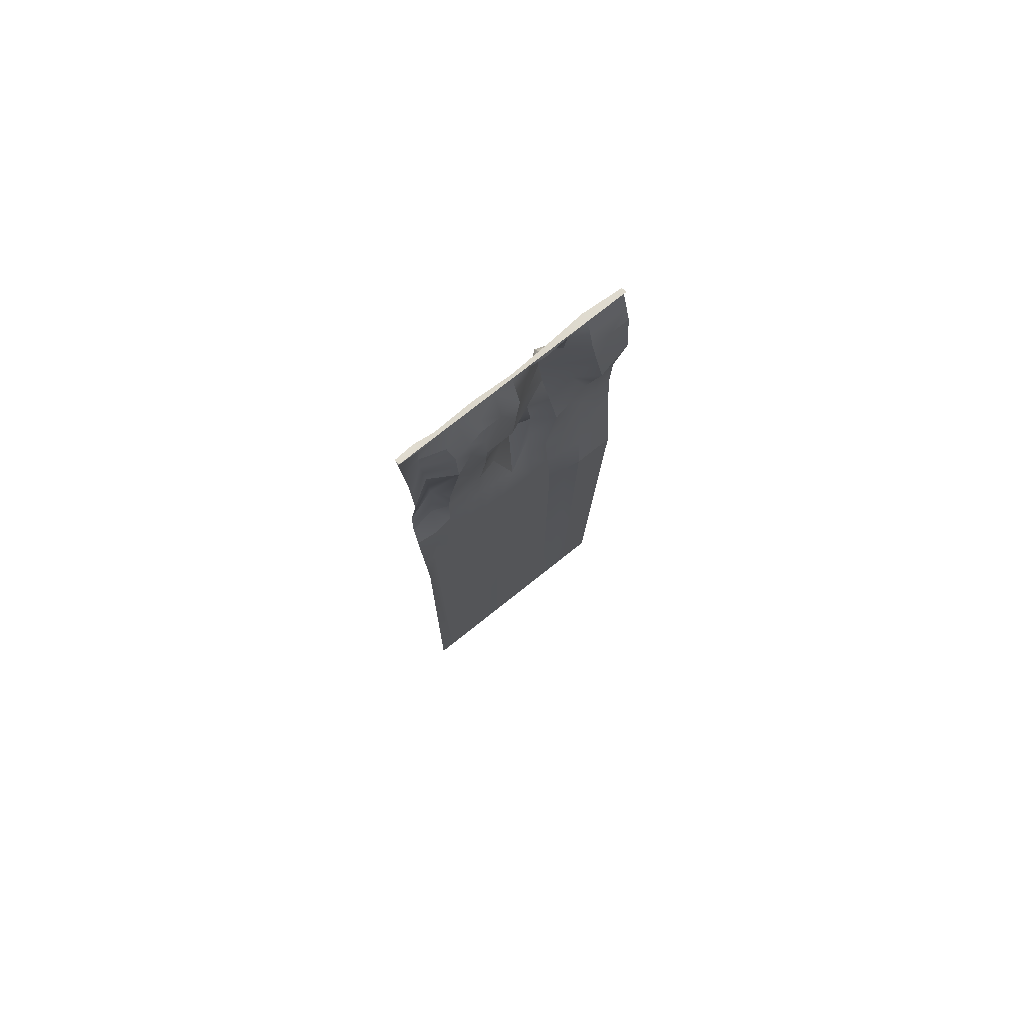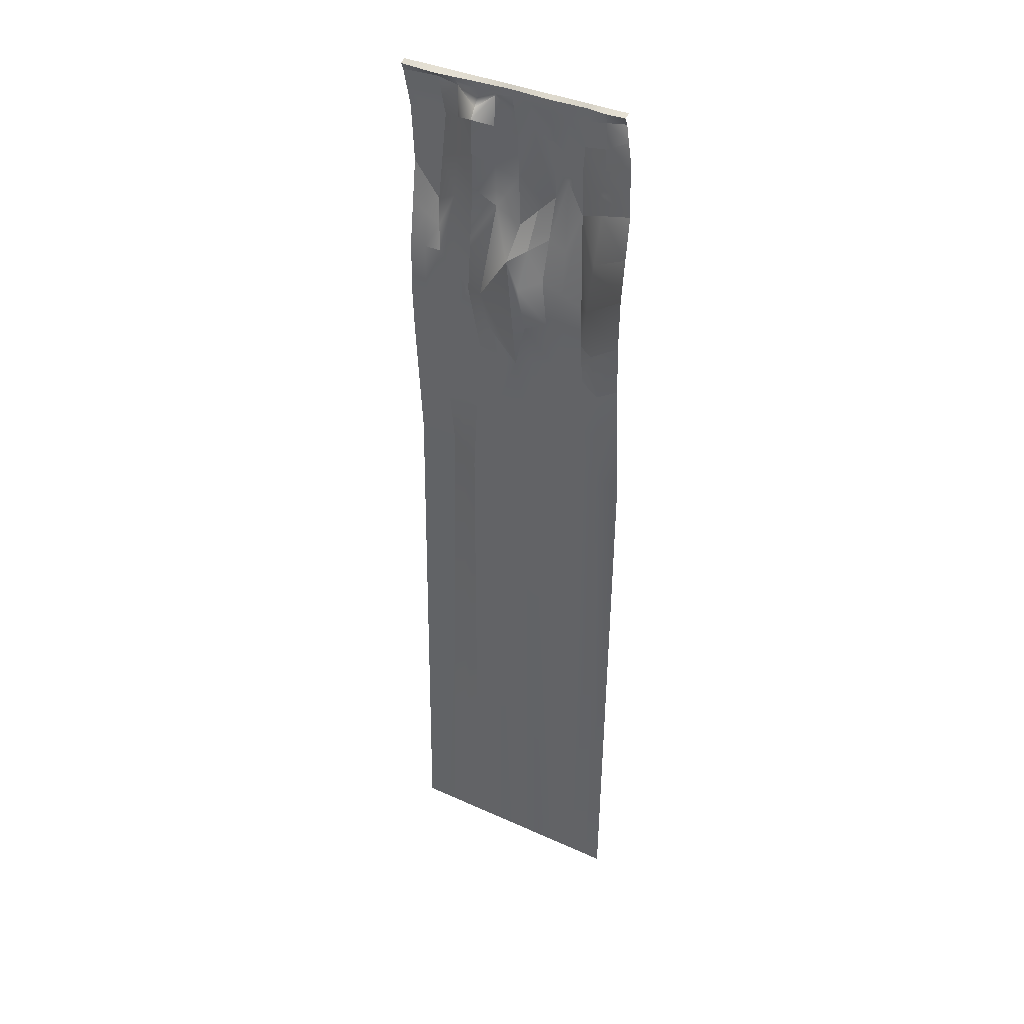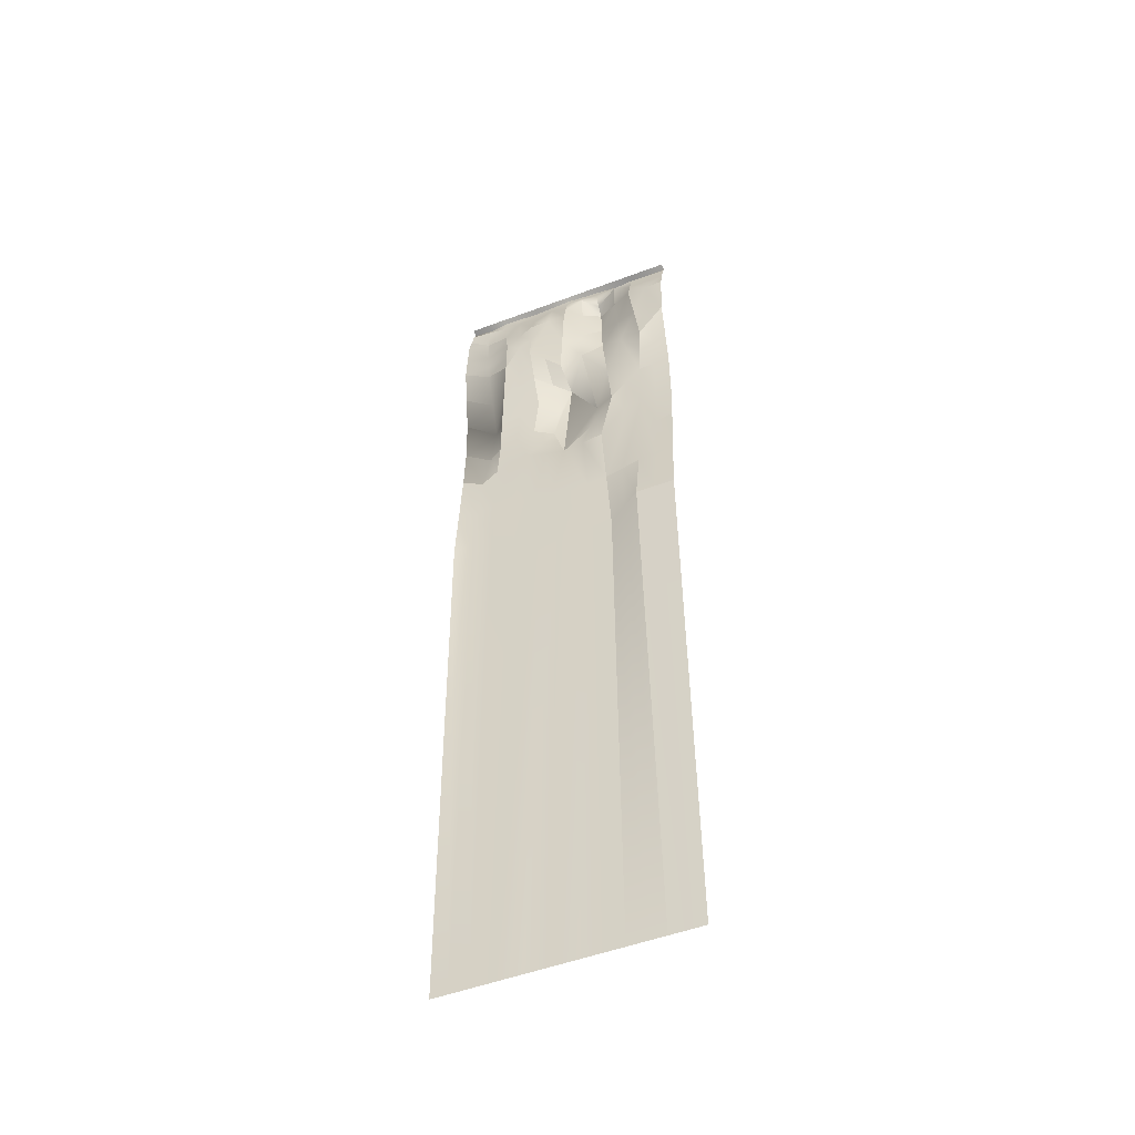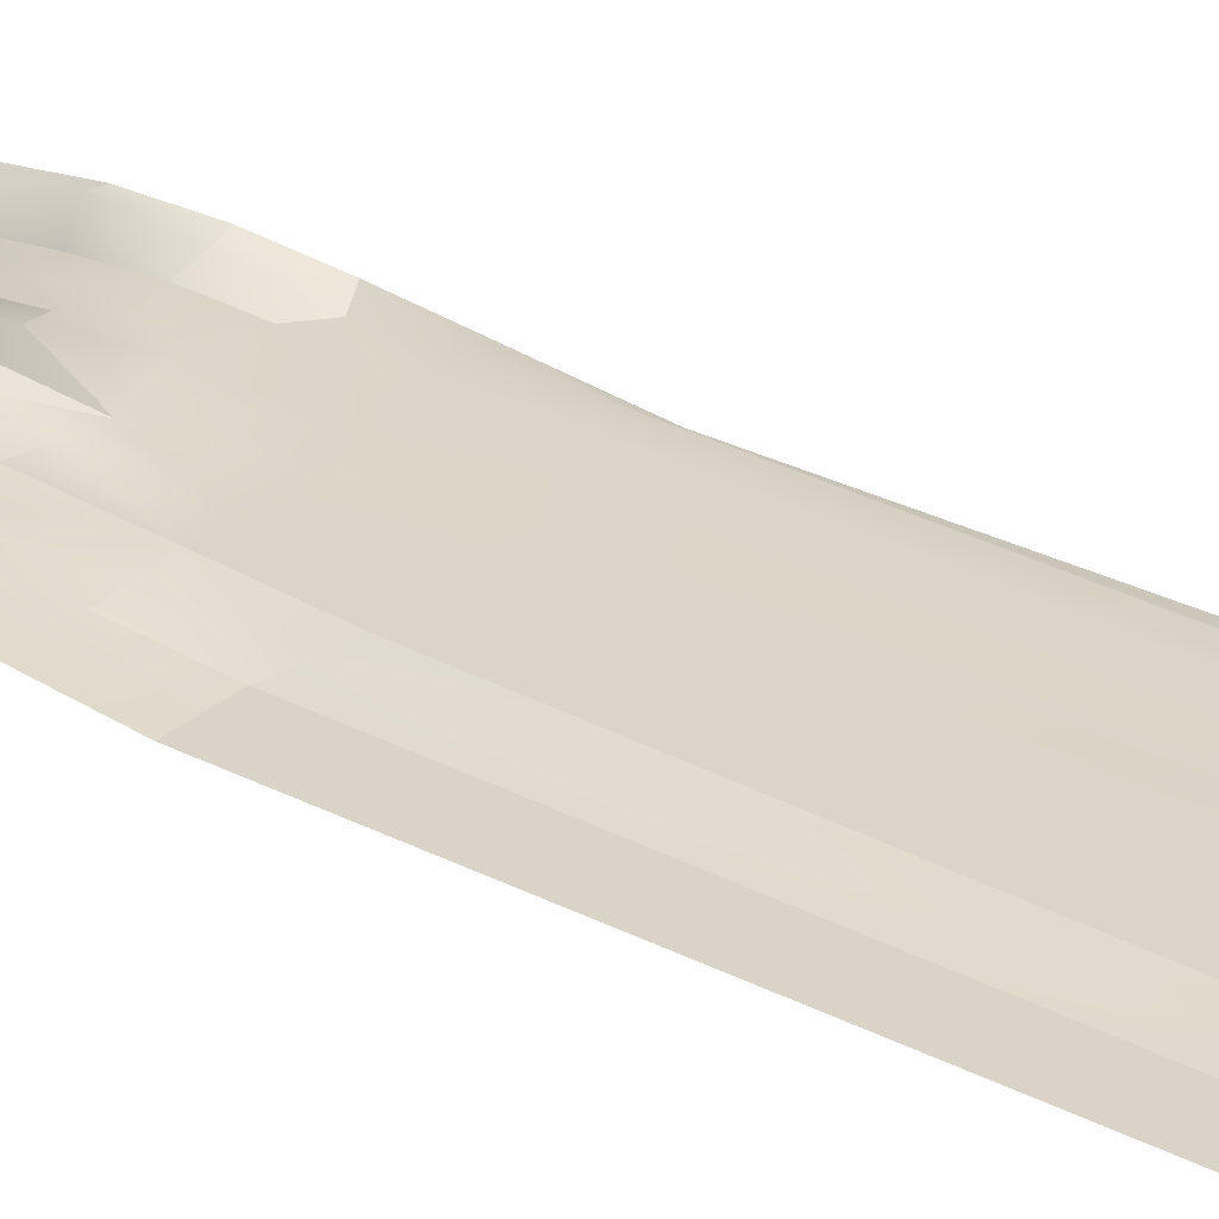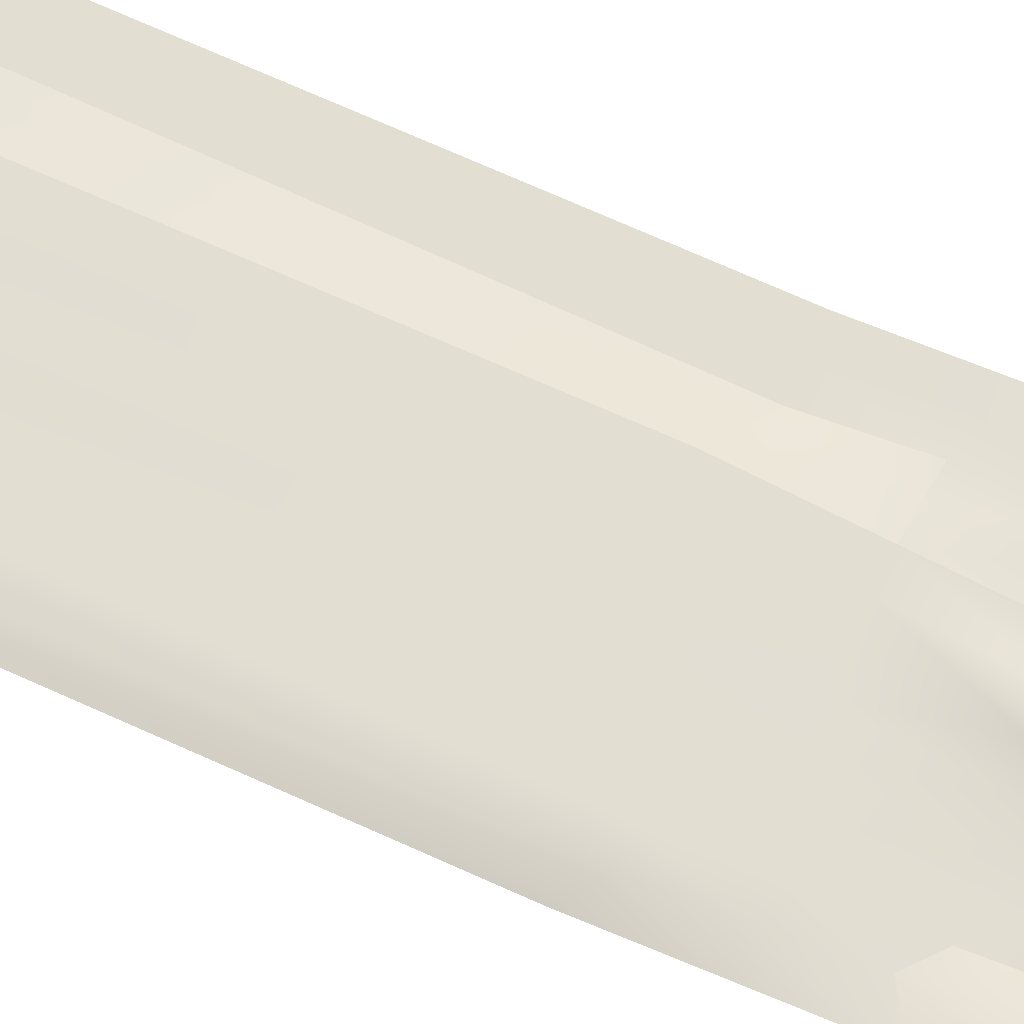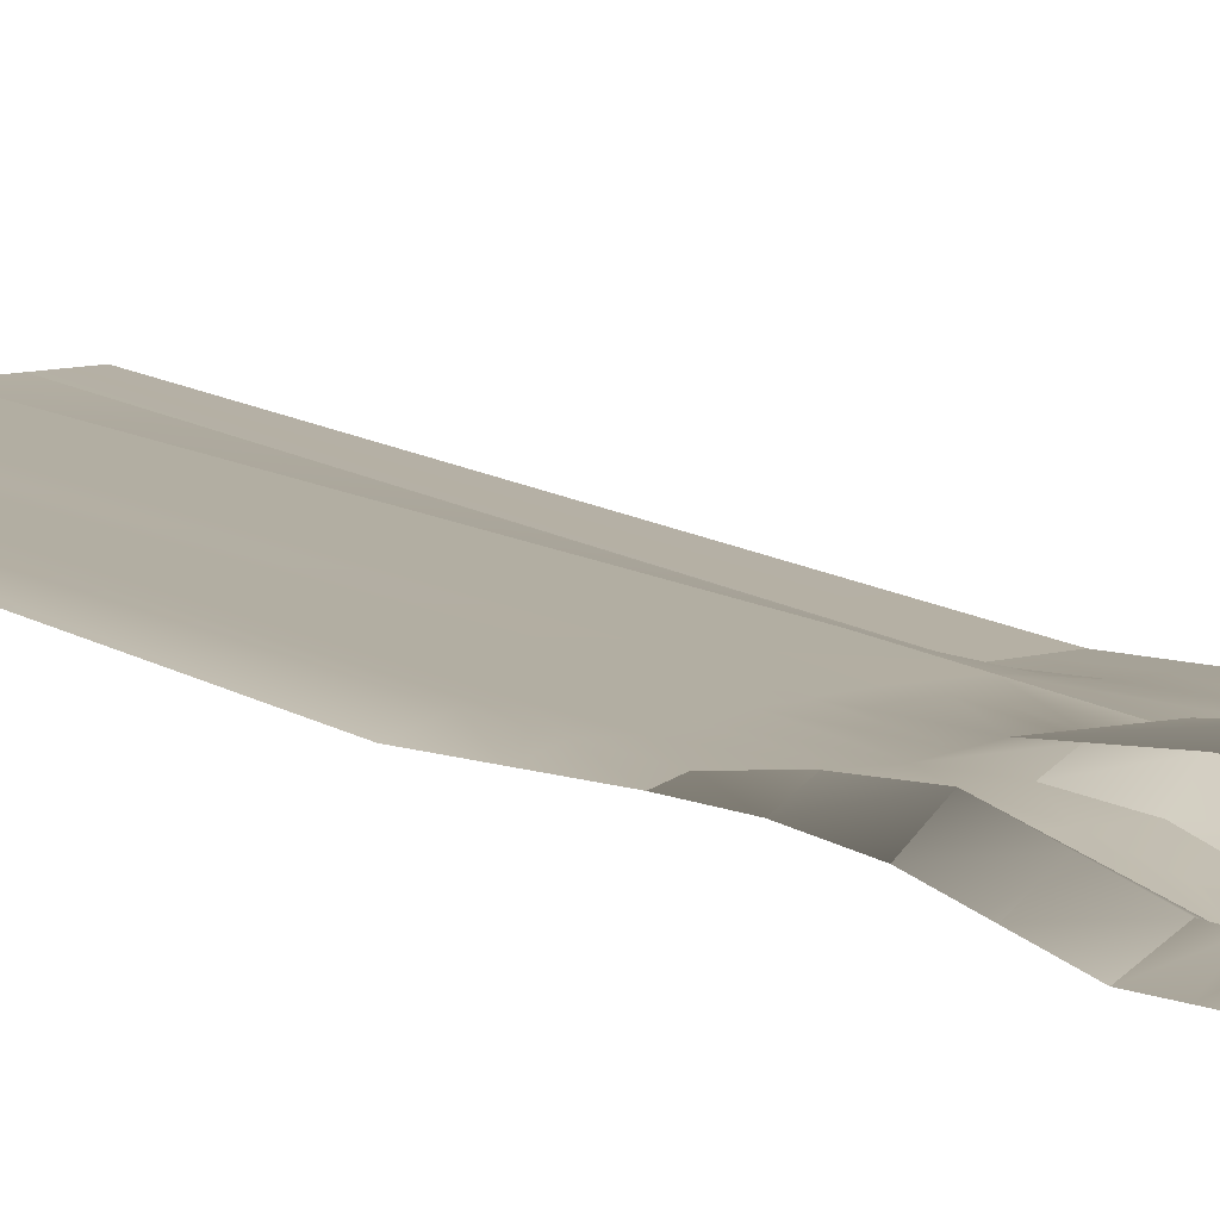
<metadata>
{"format":"obj","ext":"obj","renderer":"f3d","projection":"perspective","resolution":1024,"background":"white","views":[{"elev":76.9,"azim":141.6,"up":"+Y"},{"elev":37.9,"azim":29.9,"up":"+Y"},{"elev":-50.8,"azim":-157.6,"up":"+Y"},{"elev":29.5,"azim":-51.3,"up":"+Z"},{"elev":67.5,"azim":114.4,"up":"+Z"},{"elev":10.7,"azim":146.3,"up":"+Z"}]}
</metadata>
<code>
o Cube.001
v 1 -0.06932 0.1821
v 2 0 0
v 1 0 0
v 0 -1.533 -0.1465
v 0.9904 -1.508 -0.1436
v 1 -2.565 -0.4153
v 0 -5.588 -0.6199
v 0.7689 -8.209 -0.3018
v 0 -9.913 0.0156
v 0.8543 -9.934 0.01641
v 0.8654 -12.69 0.09023
v 0.8765 -15.44 -0.03877
v 0.9382 -18.54 -0.2865
v 0 -21.64 -0.5343
v 0.8417 -50 0.000659
v 2.877 -15.32 -0.03497
v 4 -14.93 -0.02374
v 2.707 -13.08 0.09504
v 2.538 -10.83 0.01641
v 2.683 -6.485 -0.06013
v 2.887 -4.343 0.08559
v 3 -0.06932 0.1821
v 4 -0.1386 0.2906
v 4 -0.06932 0.1453
v 4.166 -1.354 0.4775
v 4.075 -0.5055 0.1839
v 2.775 -22.17 -0.2786
v 3.775 -18.82 -0.02336
v 2.826 -18.75 -0.1568
v 5.134 -6.461 0.1315
v 5.044 -0.4128 0.1706
v 6.012 -0.3201 0.1573
v 5.062 -15.14 -0.03048
v 5.091 -2.2 0.2313
v 6 -1.533 -0.1465
v 4.805 -18.92 -0.02673
v 5.549 -22.7 -0.02298
v 5.836 -19.02 -0.0301
v 6.134 -4.949 -0.326
v 5.112 -4.33 0.1814
v 5.012 -0.1386 0.2415
v 6.012 -0.06932 0.09621
v 5.006 -0.06932 0.1207
v 4.458 -50 -5.9e-05
v 5.458 -50 -5.9e-05
v 6.867 -18.85 -0.02492
v 7.549 -22.7 -0.02298
v 7.898 -18.68 -0.01975
v 7 -2.565 -0.4153
v 8 -4.076 -0.5176
v 8 -0.06932 0.1453
v 7.006 -0.06932 0.1207
v 7.668 -10.08 0.008189
v 7.834 -7.833 -0.3059
v 6.99 -0.6607 0.119
v 7.99 -0.4792 0.2032
v 7.001 -0.3997 0.1802
v 6.897 -12.76 0.4263
v 8.247 -14.65 -0.01652
v 7.957 -12.36 0.1143
v 7.99 -1.692 -0.1498
v 9.123 -14.91 -0.02393
v 8.937 -12.7 0.08799
v 8.765 -3.156 -0.4225
v 9.764 -2.298 -0.1594
v 8.988 -0.8347 0.1133
v 8.995 -18.36 -0.02345
v 10.18 -20.91 -0.02298
v 10.09 -18.04 -0.02716
v 9.524 -4.933 -0.4819
v 8.762 -4.505 -0.4997
v 9 -0.06932 0.1269
v 10 -0.06932 0.1085
v 9.024 -50 -0.000778
v 10.18 -50 -0.000778
v 8.75 -10.49 -0.02561
v 8.754 -8.173 -0.3013
v 9.999 -0.4941 0.1639
v 8.994 -0.4867 0.1835
v 12 -50 0.000659
v 11.18 -50 -0.000778
v 12 -12.55 0.09922
v 10.66 -13.26 0.424
v 11.18 -20.91 -0.02298
v 12 -18.41 -0.2828
v 11.01 -18.39 -0.02455
v 10.93 -4.384 0.1224
v 11 -0.1386 0.3519
v 11 -0.06932 0.176
v 12 -21.64 -0.5343
v 12 -0.1386 0.2906
v 12 0 0
v 12 -0.5017 0.1222
v 12 -4.076 -0.5176
v 12 -7.751 -0.3022
v 11 0 0
v 10 0 0
v 11.01 -3.28 0.1752
v 9.531 -3.747 -0.4296
v 10.85 -5.489 0.06954
v 10.85 -15.87 -0.02612
v 9.998 -0.8496 0.1108
v 11 -1.978 0.1458
v 10.47 -10.64 0.6519
v 9.916 -13.04 0.06172
v 9.833 -10.91 -0.05941
v 10 -15.18 -0.03134
v 10 -0.1386 0.217
v 11 -0.4071 0.2342
v 9.518 -6.118 -0.5341
v 10.66 -8.065 0.3607
v 8 -0.1386 0.2906
v 8 -5.588 -0.6199
v 8.866 -21.81 -0.02298
v 7.866 -50 -0.000778
v 9 0 0
v 8 0 0
v 9 -0.1386 0.2538
v 7.979 -0.8198 0.1158
v 8 -2.565 -0.4153
v 6.608 -10.53 0.6585
v 6.123 -15.34 -0.03722
v 7.185 -14.99 -0.02687
v 7.012 -0.1386 0.2415
v 7.134 -6.461 -0.4283
v 6.549 -22.7 -0.02298
v 6.662 -50 -0.000419
v 7 0 0
v 6 0 0
v 6.025 -0.1386 0.1924
v 4.549 -22.7 -0.02298
v 3.549 -22.7 -0.02298
v 3.458 -50 -5.9e-05
v 5 0 0
v 4 0 0
v 6 -2.565 -0.4153
v 4.091 -3.712 0.6888
v 6 -0.5017 0.1222
v 4.15 -0.8723 0.07719
v 5.075 -0.687 0.09971
v 4.182 -1.835 0.8779
v 5.908 -9.155 0.5361
v 3.367 -11.71 0.0156
v 4.76 -13.24 0.4236
v 4 -5.588 0.4997
v 3.683 -8.647 0.2576
v 1.876 -18.68 -0.2902
v 2.571 -50 0.0003
v 1.981 -0.2704 0.2858
v 1.962 -0.4021 0.1339
v 3.028 -0.3879 0.2349
v 3.056 -0.6372 0.1055
v 1.981 -1.483 -0.1407
v 3 0 0
v 2 -0.06932 0.2189
v 3 -0.1386 0.3642
v 1.683 -4.973 -0.5176
v 1.367 -7.382 -0.6199
v 1.731 -12.83 0.08125
v 1.683 -50 0.000659
v 2 -21.64 -0.5343
v 1 -21.64 -0.5343
v 0 -18.41 -0.2828
v 0 -12.55 0.09922
v 1.538 -8.668 -0.3014
v 1.709 -9.955 0.01723
v 0.6835 -6.485 -0.6199
v 2 -2.565 -0.4153
v 0 -4.076 -0.5176
v 0.9809 -0.4519 0.1281
v 0.9904 -0.2953 0.2461
v 1 -0.1386 0.3642
v 0 -0.1386 0.2906
v 3.091 -2.2 0.2313
v 4.458 -11.34 0.6622
v 11 -0.6756 0.1165
v 12 -9.913 0.0156
v 6.871 -8.494 0.1151
v 6.267 -7.333 -0.2366
v 2 -0.1386 0.4378
v 0 -50 0.000659
v 0 -7.751 -0.3022
v 0 -0.5017 0.1222
v 0 -2.565 -0.4153
v 0 -15.18 -0.03134
v 0 0 0
v 0 -0.06932 0.1453
v 0 -0.3201 0.2064
v 12 -1.533 -0.1465
v 12 -0.3201 0.2064
v 12 -2.565 -0.4153
v 12 -15.18 -0.03134
v 12 -0.06932 0.1453
v 12 -5.588 -0.6199
f 1 2 3
f 188 170 171
f 4 6 5
f 6 7 167
f 8 9 10
f 11 185 12
f 13 14 162
f 16 17 18
f 19 146 20
f 21 145 137
f 22 23 24
f 152 141 25
f 152 26 151
f 27 28 29
f 31 138 32
f 33 122 144
f 34 35 140
f 36 37 38
f 30 39 40
f 41 42 43
f 46 47 48
f 49 113 50
f 124 51 52
f 178 53 54
f 55 56 57
f 58 59 60
f 49 61 55
f 62 105 63
f 64 65 66
f 67 68 69
f 72 108 73
f 76 110 77
f 66 78 79
f 111 177 95
f 109 93 190
f 101 82 83
f 103 191 189
f 84 85 86
f 87 194 94
f 88 193 89
f 89 92 96
f 73 96 97
f 108 89 73
f 98 94 191
f 99 87 98
f 70 100 87
f 86 192 101
f 69 101 107
f 68 86 69
f 176 189 93
f 102 103 176
f 65 98 103
f 104 82 177
f 105 104 106
f 107 83 105
f 88 190 91
f 108 109 88
f 78 176 109
f 100 95 194
f 110 111 100
f 110 104 111
f 81 90 84
f 75 84 68
f 118 78 108
f 112 79 118
f 56 66 79
f 77 110 71
f 54 71 113
f 53 77 54
f 114 75 68
f 47 74 114
f 116 73 97
f 117 72 116
f 51 118 72
f 71 99 64
f 50 64 120
f 113 71 50
f 62 69 107
f 59 67 62
f 48 114 67
f 61 66 119
f 120 66 61
f 63 106 76
f 60 76 53
f 59 63 60
f 35 55 138
f 136 55 35
f 121 60 53
f 142 58 121
f 122 123 58
f 124 56 112
f 130 57 124
f 138 57 32
f 125 54 113
f 179 178 125
f 142 121 178
f 126 115 47
f 37 127 126
f 52 117 128
f 42 128 129
f 130 52 42
f 49 50 120
f 39 125 49
f 123 48 59
f 122 46 123
f 38 126 46
f 131 45 37
f 132 44 131
f 43 129 134
f 24 134 135
f 24 41 43
f 40 136 34
f 137 34 141
f 145 40 137
f 36 122 33
f 28 33 17
f 28 131 36
f 140 35 138
f 141 140 25
f 175 122 142
f 143 144 175
f 31 130 41
f 26 41 23
f 139 31 26
f 146 30 145
f 146 175 30
f 16 28 17
f 159 29 16
f 161 29 147
f 148 132 27
f 160 27 161
f 151 23 156
f 149 156 180
f 150 151 149
f 153 152 150
f 153 174 152
f 154 24 135
f 2 22 154
f 155 156 22
f 174 137 141
f 168 21 174
f 157 20 21
f 20 146 145
f 166 20 165
f 18 143 19
f 159 19 166
f 159 16 18
f 161 15 160
f 162 181 15
f 147 162 161
f 159 13 147
f 12 163 13
f 166 11 159
f 10 164 11
f 165 10 166
f 158 8 165
f 167 182 8
f 157 167 158
f 168 6 157
f 153 6 168
f 170 153 150
f 183 5 170
f 171 150 149
f 172 149 180
f 173 171 172
f 187 3 186
f 173 1 187
f 172 155 1
f 1 155 2
f 188 183 170
f 4 184 6
f 6 169 7
f 8 182 9
f 11 164 185
f 13 163 14
f 19 143 146
f 21 20 145
f 22 156 23
f 152 174 141
f 152 139 26
f 27 132 28
f 30 175 142
f 31 140 138
f 34 136 35
f 36 131 37
f 30 179 39
f 41 130 42
f 46 126 47
f 49 125 113
f 124 112 51
f 178 121 53
f 55 119 56
f 58 123 59
f 49 120 61
f 62 107 105
f 64 99 65
f 67 114 68
f 71 110 70
f 72 118 108
f 76 106 110
f 66 102 78
f 111 104 177
f 109 176 93
f 101 192 82
f 103 98 191
f 84 90 85
f 87 100 194
f 88 91 193
f 89 193 92
f 73 89 96
f 108 88 89
f 98 87 94
f 99 70 87
f 70 110 100
f 86 85 192
f 69 86 101
f 68 84 86
f 176 103 189
f 102 65 103
f 65 99 98
f 104 83 82
f 105 83 104
f 107 101 83
f 88 109 190
f 108 78 109
f 78 102 176
f 100 111 95
f 110 106 104
f 81 80 90
f 75 81 84
f 118 79 78
f 112 56 79
f 56 119 66
f 54 77 71
f 53 76 77
f 114 74 75
f 47 115 74
f 116 72 73
f 117 51 72
f 51 112 118
f 71 70 99
f 50 71 64
f 62 67 69
f 59 48 67
f 48 47 114
f 66 65 102
f 120 64 66
f 63 105 106
f 60 63 76
f 59 62 63
f 55 61 119
f 136 49 55
f 121 58 60
f 142 122 58
f 124 57 56
f 130 32 57
f 138 55 57
f 125 178 54
f 179 142 178
f 126 127 115
f 37 45 127
f 52 51 117
f 42 52 128
f 130 124 52
f 136 39 49
f 39 179 125
f 123 46 48
f 122 38 46
f 38 37 126
f 131 44 45
f 132 133 44
f 43 42 129
f 24 43 134
f 24 23 41
f 40 39 136
f 137 40 34
f 145 30 40
f 36 38 122
f 28 36 33
f 28 132 131
f 139 25 140
f 141 34 140
f 175 144 122
f 143 17 144
f 17 33 144
f 31 32 130
f 26 31 41
f 139 140 31
f 30 142 179
f 146 143 175
f 16 29 28
f 159 147 29
f 161 27 29
f 148 133 132
f 160 148 27
f 151 26 23
f 149 151 156
f 150 152 151
f 152 25 139
f 153 168 174
f 154 22 24
f 2 155 22
f 155 180 156
f 174 21 137
f 168 157 21
f 157 158 20
f 158 165 20
f 166 19 20
f 18 17 143
f 159 18 19
f 161 162 15
f 162 14 181
f 147 13 162
f 159 12 13
f 12 185 163
f 159 11 12
f 166 10 11
f 10 9 164
f 165 8 10
f 158 167 8
f 167 7 182
f 157 6 167
f 6 184 169
f 153 5 6
f 170 5 153
f 183 4 5
f 171 170 150
f 172 171 149
f 173 188 171
f 187 1 3
f 173 172 1
f 172 180 155

</code>
